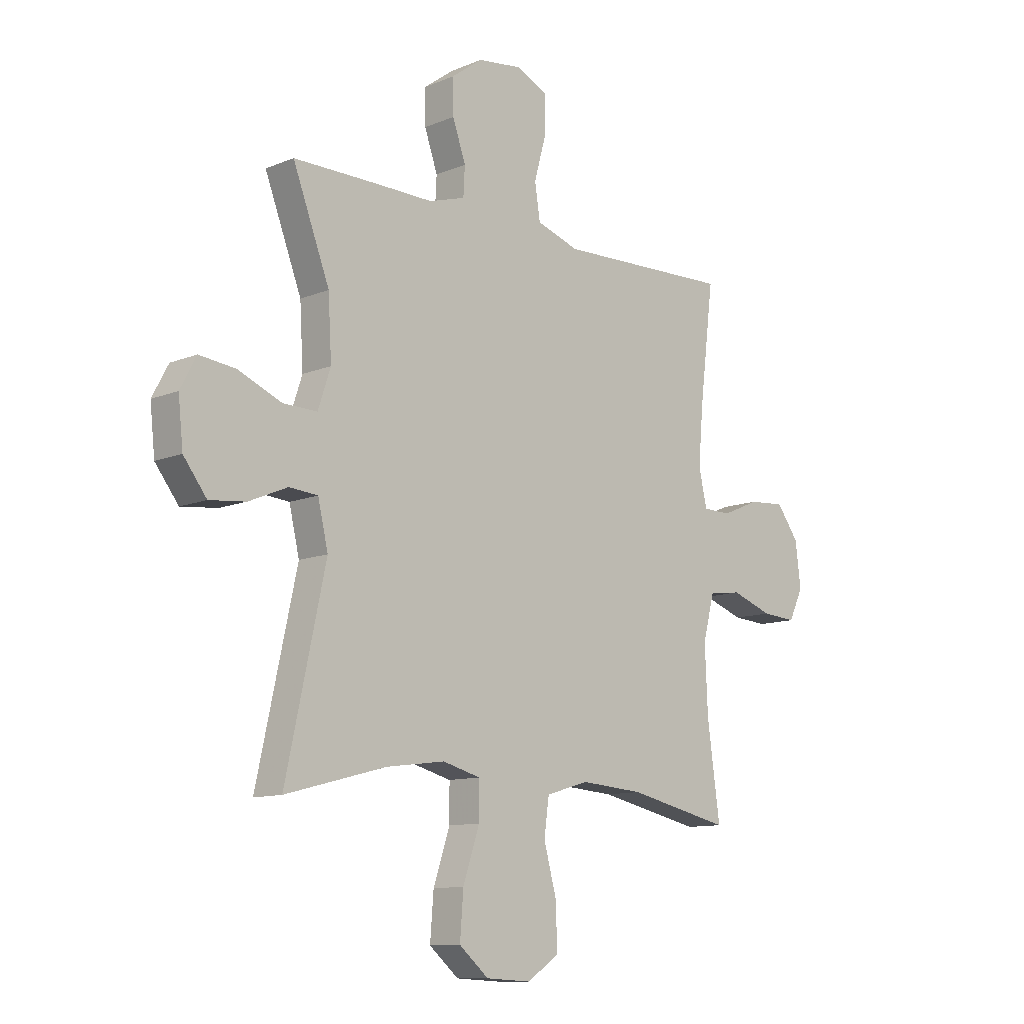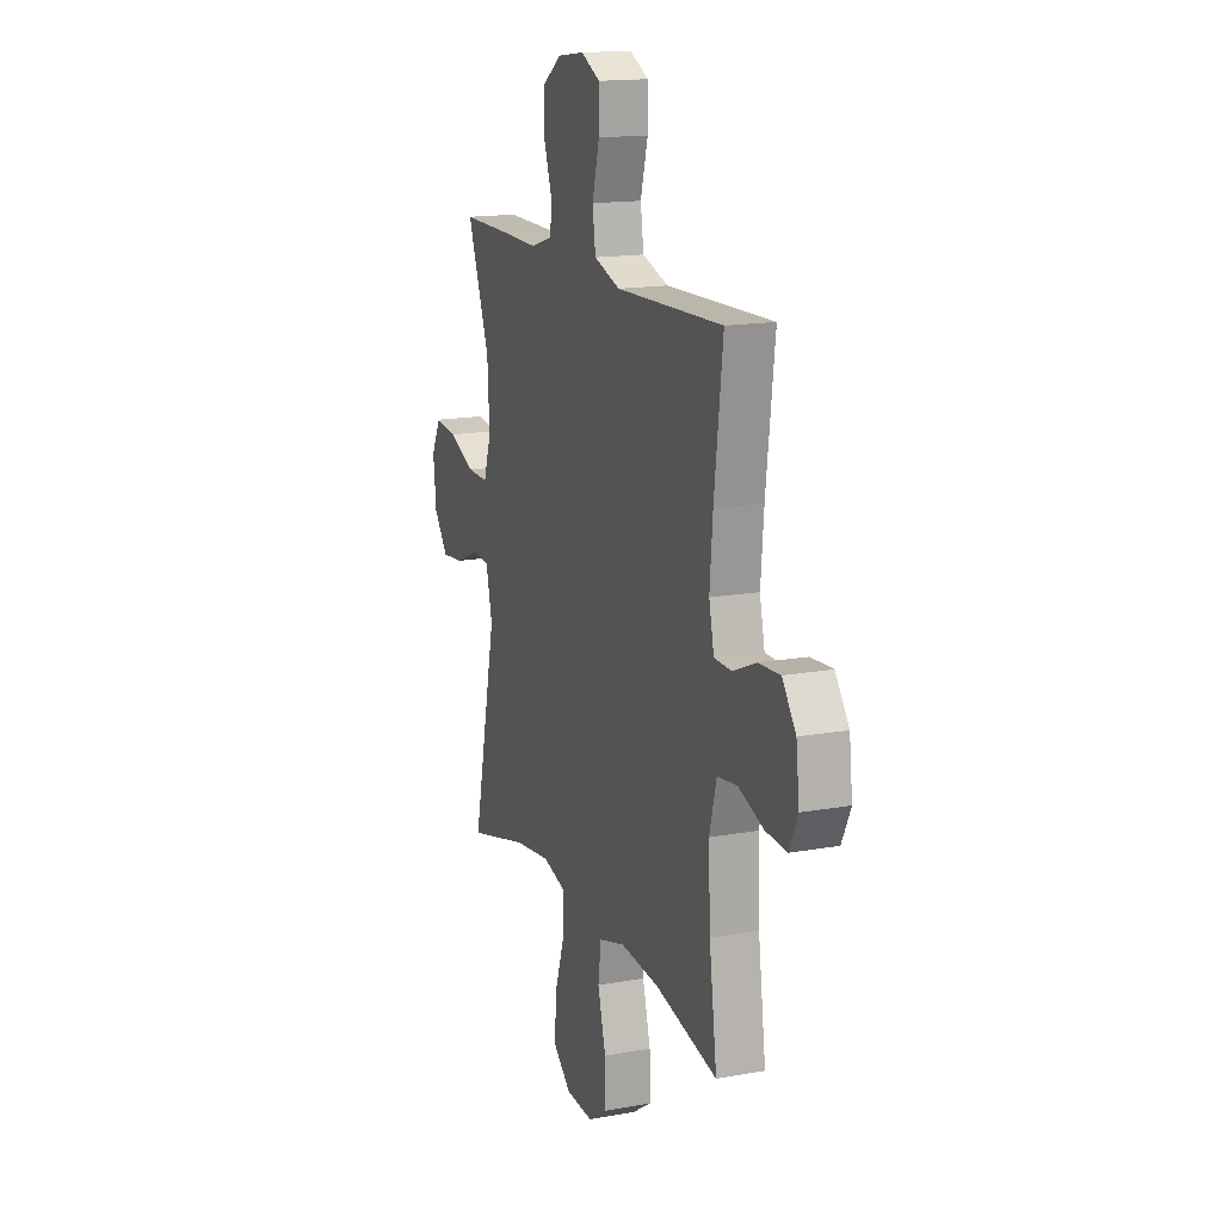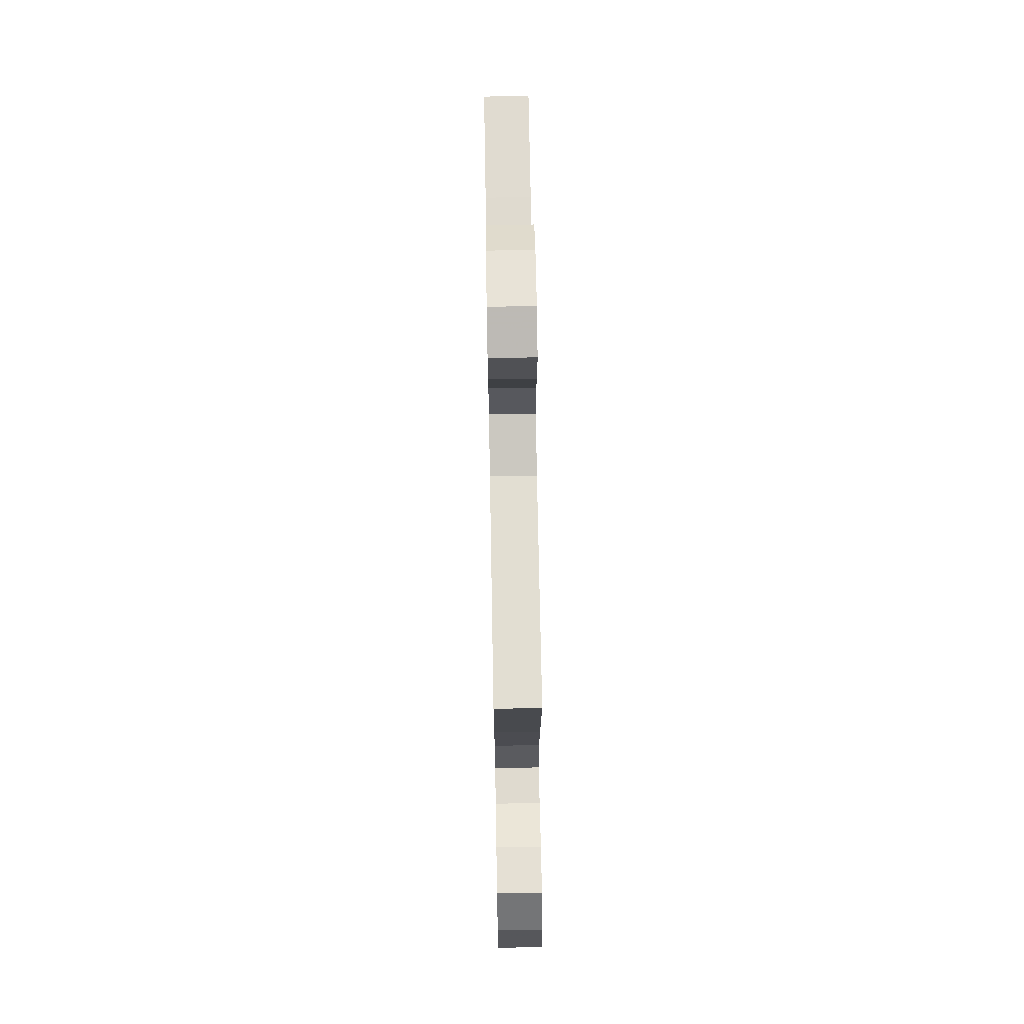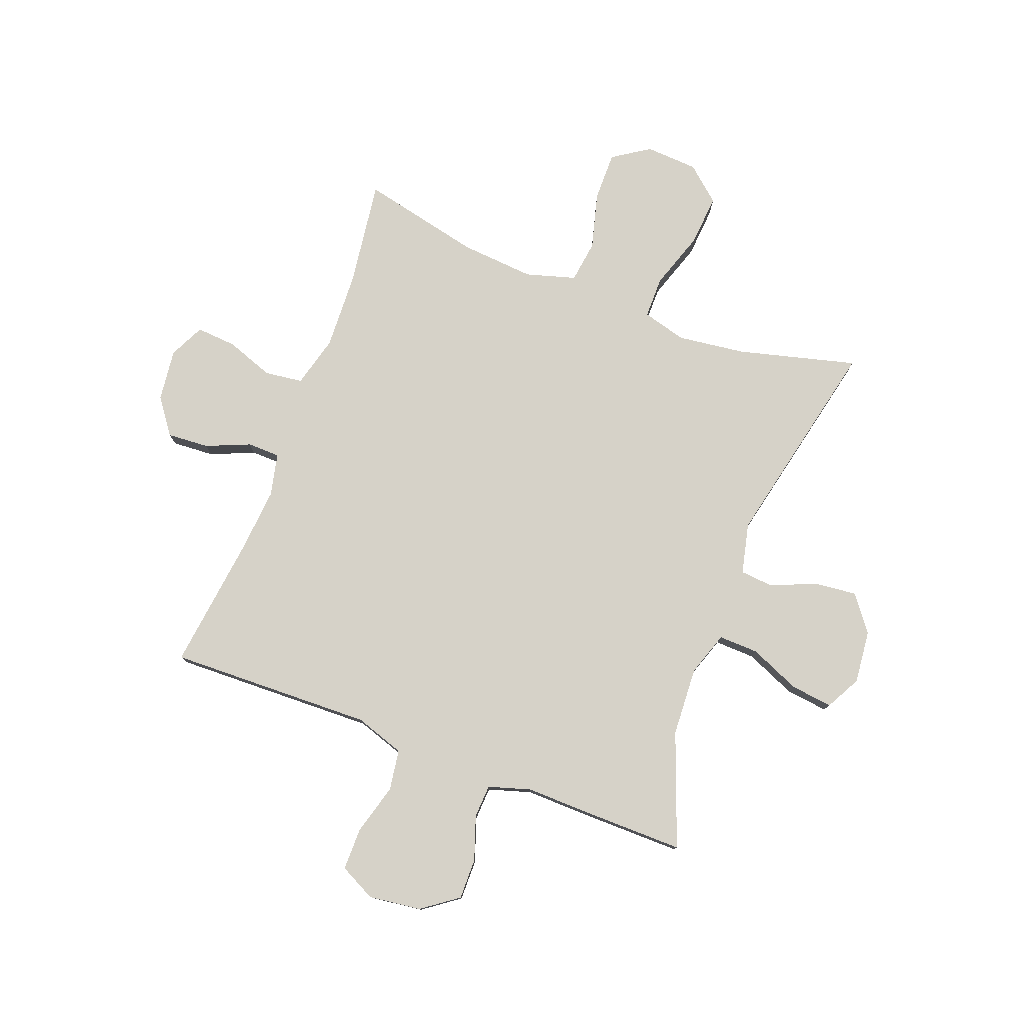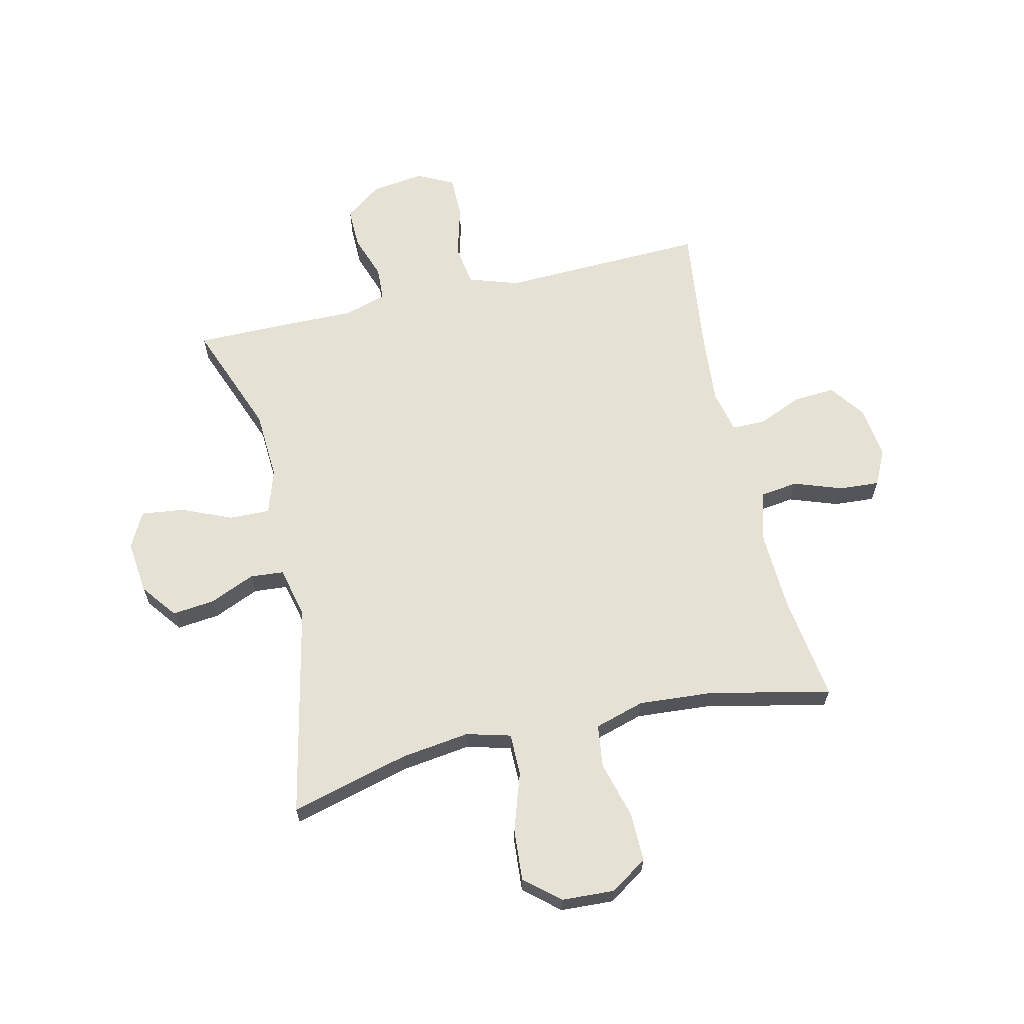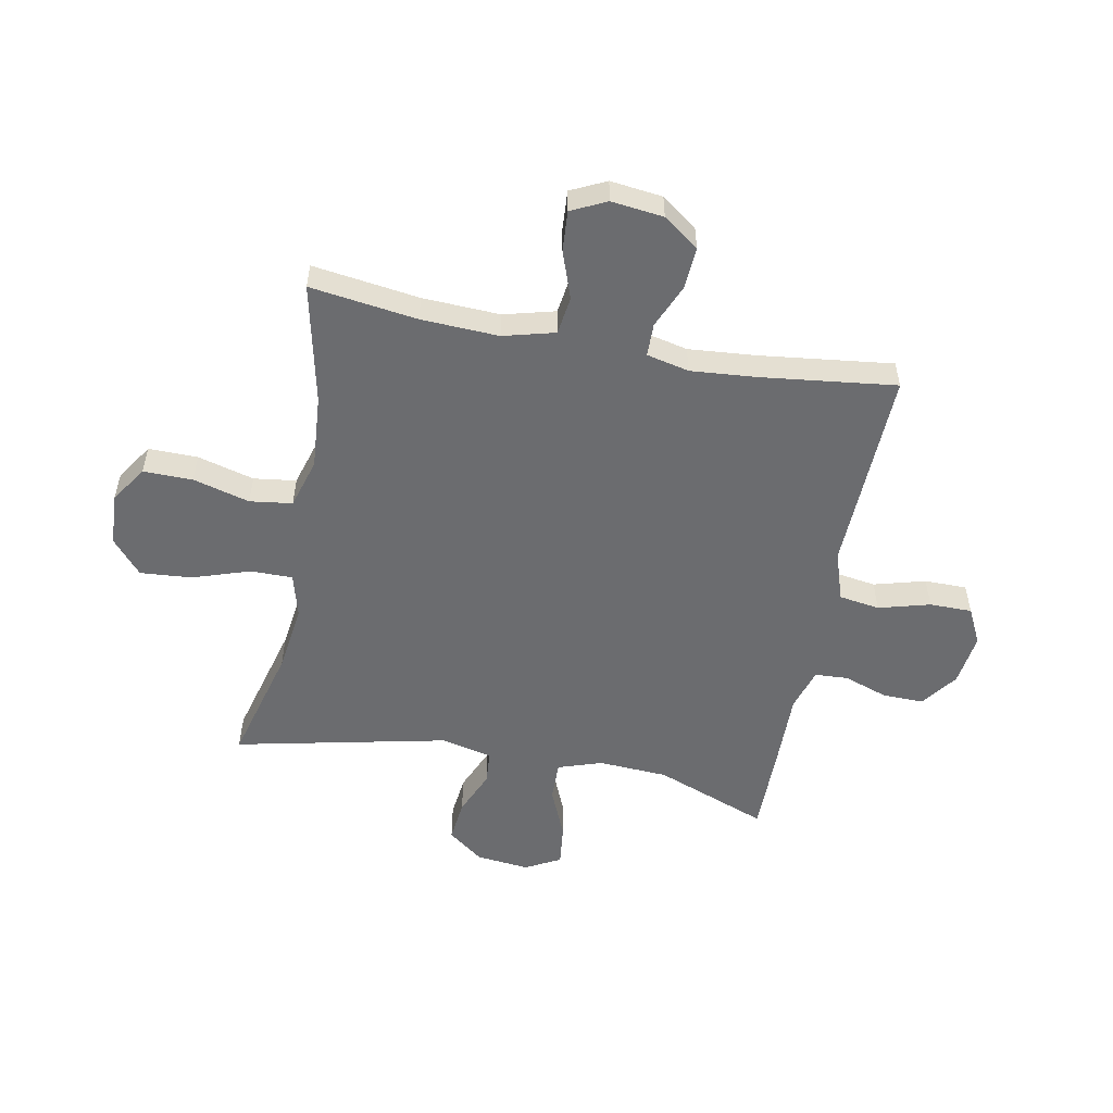
<metadata>
{"format":"obj","ext":"obj","renderer":"f3d","projection":"perspective","resolution":1024,"background":"white","views":[{"elev":-11.0,"azim":135.5,"up":"+Z"},{"elev":15.8,"azim":-110.7,"up":"+Z"},{"elev":69.7,"azim":-91.0,"up":"+Z"},{"elev":78.4,"azim":20.9,"up":"+Y"},{"elev":64.5,"azim":166.9,"up":"+Y"},{"elev":-53.7,"azim":-100.9,"up":"+Y"}]}
</metadata>
<code>
v -0.5 0.07 -0.5
v -0.474 0.07 -0.311
v -0.468 0.07 -0.174
v -0.492 0.07 -0.083
v -0.559 0.07 -0.074
v -0.644 0.07 -0.104
v -0.715 0.07 -0.109
v -0.745 0.07 -0.047
v -0.734 0.07 0.045
v -0.688 0.07 0.108
v -0.614 0.07 0.103
v -0.536 0.07 0.07
v -0.478 0.07 0.071
v -0.461 0.07 0.146
v -0.471 0.07 0.264
v -0.5 0.07 0.5
v -0.269 0.07 0.493
v -0.138 0.07 0.489
v -0.05 0.07 0.518
v -0.039 0.07 0.59
v -0.064 0.07 0.681
v -0.064 0.07 0.756
v 0 0.07 0.788
v 0.093 0.07 0.776
v 0.157 0.07 0.729
v 0.156 0.07 0.657
v 0.129 0.07 0.579
v 0.132 0.07 0.52
v 0.207 0.07 0.497
v 0.322 0.07 0.499
v 0.5 0.07 0.5
v 0.424 0.07 0.3
v 0.417 0.07 0.177
v 0.443 0.07 0.099
v 0.514 0.07 0.101
v 0.603 0.07 0.139
v 0.678 0.07 0.148
v 0.711 0.07 0.086
v 0.701 0.07 -0.008
v 0.653 0.07 -0.071
v 0.578 0.07 -0.063
v 0.498 0.07 -0.029
v 0.439 0.07 -0.034
v 0.418 0.07 -0.124
v 0.5 0.07 -0.5
v 0.291 0.07 -0.445
v 0.17 0.07 -0.429
v 0.092 0.07 -0.45
v 0.092 0.07 -0.524
v 0.126 0.07 -0.626
v 0.133 0.07 -0.717
v 0.072 0.07 -0.769
v -0.021 0.07 -0.774
v -0.086 0.07 -0.731
v -0.085 0.07 -0.644
v -0.058 0.07 -0.544
v -0.068 0.07 -0.469
v -0.156 0.07 -0.443
v -0.287 0.07 -0.453
v -0.5 0 -0.5
v -0.474 0 -0.311
v -0.468 0 -0.174
v -0.492 0 -0.083
v -0.559 0 -0.074
v -0.644 0 -0.104
v -0.715 0 -0.109
v -0.745 0 -0.047
v -0.734 0 0.045
v -0.688 0 0.108
v -0.614 0 0.103
v -0.536 0 0.07
v -0.478 0 0.071
v -0.461 0 0.146
v -0.471 0 0.264
v -0.5 0 0.5
v -0.269 0 0.493
v -0.138 0 0.489
v -0.05 0 0.518
v -0.039 0 0.59
v -0.064 0 0.681
v -0.064 0 0.756
v 0 0 0.788
v 0.093 0 0.776
v 0.157 0 0.729
v 0.156 0 0.657
v 0.129 0 0.579
v 0.132 0 0.52
v 0.207 0 0.497
v 0.322 0 0.499
v 0.5 0 0.5
v 0.424 0 0.3
v 0.417 0 0.177
v 0.443 0 0.099
v 0.514 0 0.101
v 0.603 0 0.139
v 0.678 0 0.148
v 0.711 0 0.086
v 0.701 0 -0.008
v 0.653 0 -0.071
v 0.578 0 -0.063
v 0.498 0 -0.029
v 0.439 0 -0.034
v 0.418 0 -0.124
v 0.5 0 -0.5
v 0.291 0 -0.445
v 0.17 0 -0.429
v 0.092 0 -0.45
v 0.092 0 -0.524
v 0.126 0 -0.626
v 0.133 0 -0.717
v 0.072 0 -0.769
v -0.021 0 -0.774
v -0.086 0 -0.731
v -0.085 0 -0.644
v -0.058 0 -0.544
v -0.068 0 -0.469
v -0.156 0 -0.443
v -0.287 0 -0.453
f 54 55 56
f 53 54 56
f 52 53 56
f 51 52 56
f 50 51 56
f 49 50 56
f 48 49 56 57
f 47 48 57 58
f 44 45 46
f 43 44 46 47
f 40 41 42
f 39 40 42
f 38 39 42
f 37 38 42
f 36 37 42
f 35 36 42
f 34 35 42 43
f 43 47 58
f 34 43 58
f 33 34 58
f 29 30 31 32
f 33 58 59
f 32 33 59
f 29 32 59
f 28 29 59
f 25 26 27
f 24 25 27
f 23 24 27
f 22 23 27
f 21 22 27
f 20 21 27
f 15 16 17 18
f 14 15 18 19
f 13 14 19
f 10 11 12
f 9 10 12
f 8 9 12
f 7 8 12
f 6 7 12
f 5 6 12
f 4 5 12 13
f 3 4 13 19
f 59 1 2
f 28 59 2
f 27 28 2
f 19 20 27
f 2 3 19 27
f 115 114 113
f 115 113 112
f 115 112 111
f 115 111 110
f 115 110 109
f 115 109 108
f 116 115 108 107
f 117 116 107 106
f 105 104 103
f 106 105 103 102
f 101 100 99
f 101 99 98
f 101 98 97
f 101 97 96
f 101 96 95
f 101 95 94
f 102 101 94 93
f 117 106 102
f 117 102 93
f 117 93 92
f 91 90 89 88
f 118 117 92
f 118 92 91
f 118 91 88
f 118 88 87
f 86 85 84
f 86 84 83
f 86 83 82
f 86 82 81
f 86 81 80
f 86 80 79
f 77 76 75 74
f 78 77 74 73
f 78 73 72
f 71 70 69
f 71 69 68
f 71 68 67
f 71 67 66
f 71 66 65
f 71 65 64
f 72 71 64 63
f 78 72 63 62
f 61 60 118
f 61 118 87
f 61 87 86
f 86 79 78
f 86 78 62 61
f 1 60 61 2
f 2 61 62 3
f 3 62 63 4
f 4 63 64 5
f 5 64 65 6
f 6 65 66 7
f 7 66 67 8
f 8 67 68 9
f 9 68 69 10
f 10 69 70 11
f 11 70 71 12
f 12 71 72 13
f 13 72 73 14
f 14 73 74 15
f 15 74 75 16
f 16 75 76 17
f 17 76 77 18
f 18 77 78 19
f 19 78 79 20
f 20 79 80 21
f 21 80 81 22
f 22 81 82 23
f 23 82 83 24
f 24 83 84 25
f 25 84 85 26
f 26 85 86 27
f 27 86 87 28
f 28 87 88 29
f 29 88 89 30
f 30 89 90 31
f 31 90 91 32
f 32 91 92 33
f 33 92 93 34
f 34 93 94 35
f 35 94 95 36
f 36 95 96 37
f 37 96 97 38
f 38 97 98 39
f 39 98 99 40
f 40 99 100 41
f 41 100 101 42
f 42 101 102 43
f 43 102 103 44
f 44 103 104 45
f 45 104 105 46
f 46 105 106 47
f 47 106 107 48
f 48 107 108 49
f 49 108 109 50
f 50 109 110 51
f 51 110 111 52
f 52 111 112 53
f 53 112 113 54
f 54 113 114 55
f 55 114 115 56
f 56 115 116 57
f 57 116 117 58
f 58 117 118 59
f 59 118 60 1

</code>
